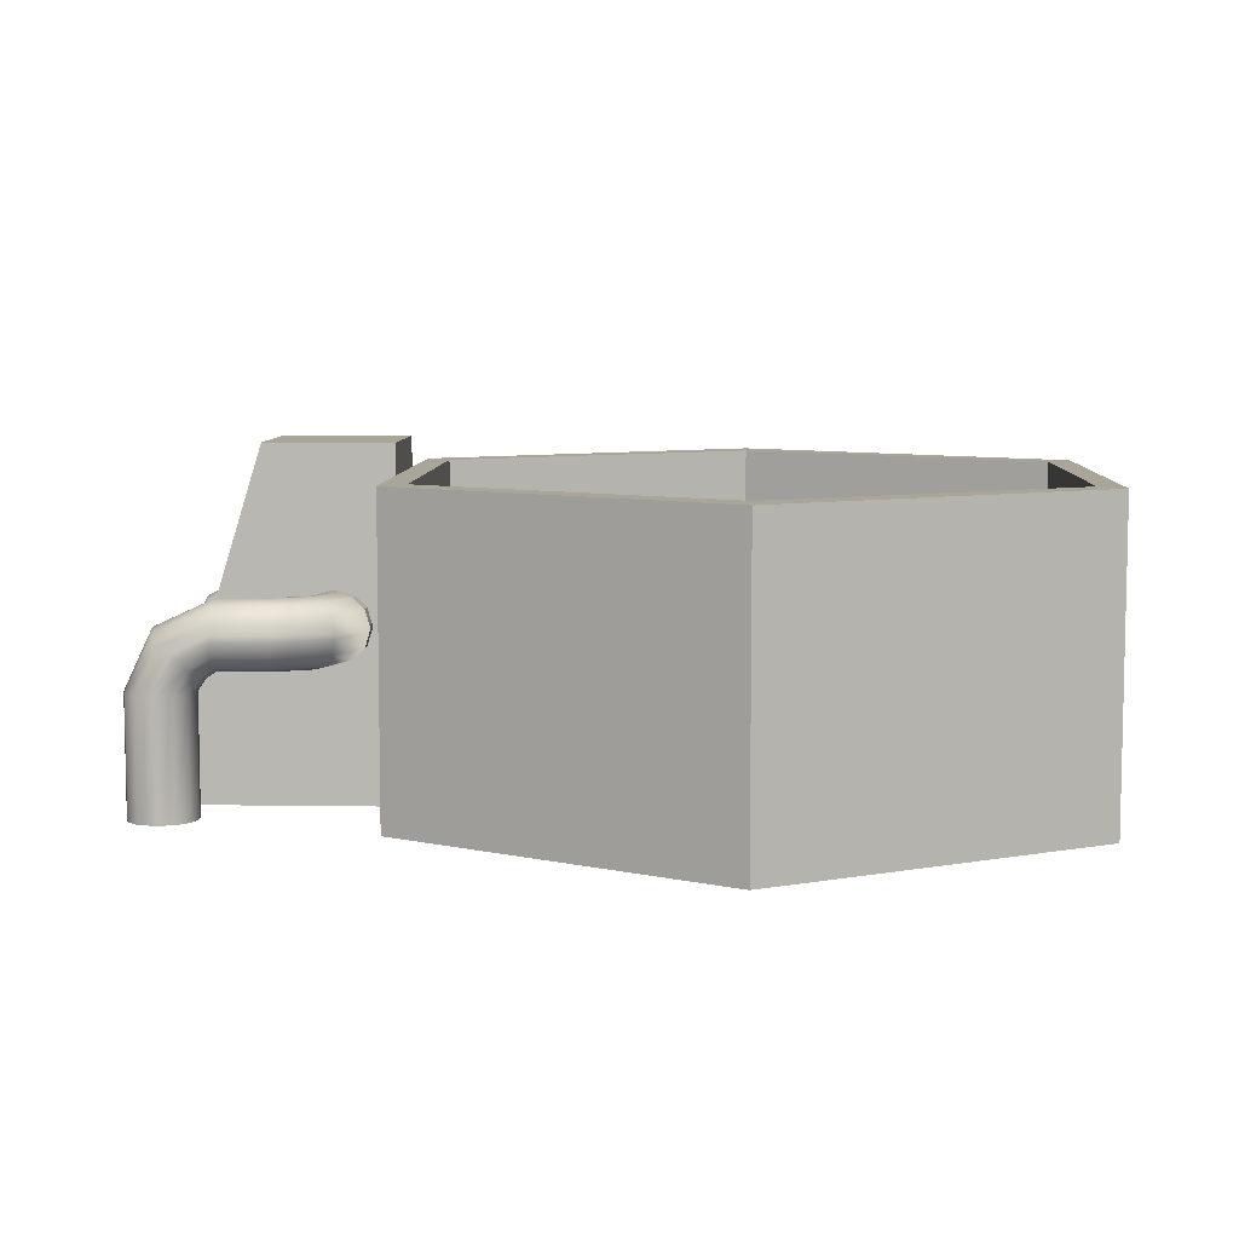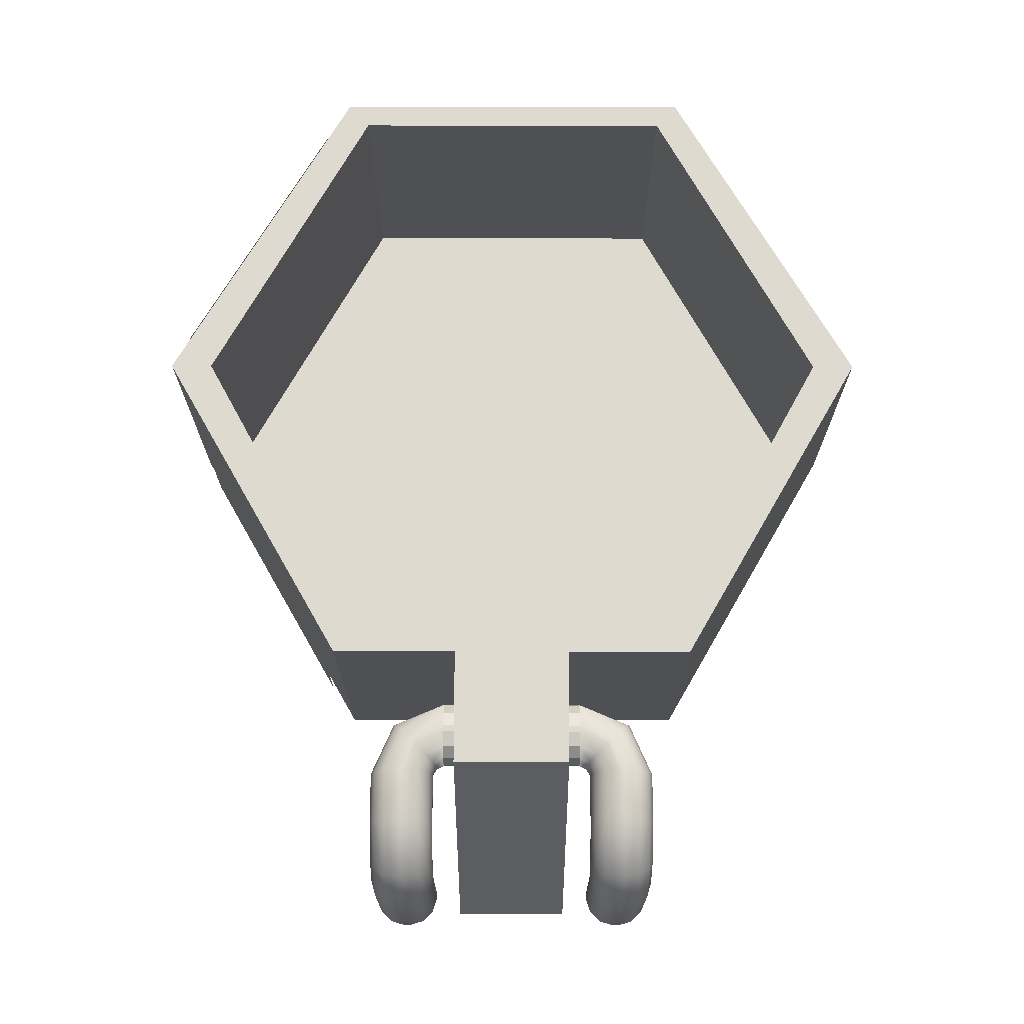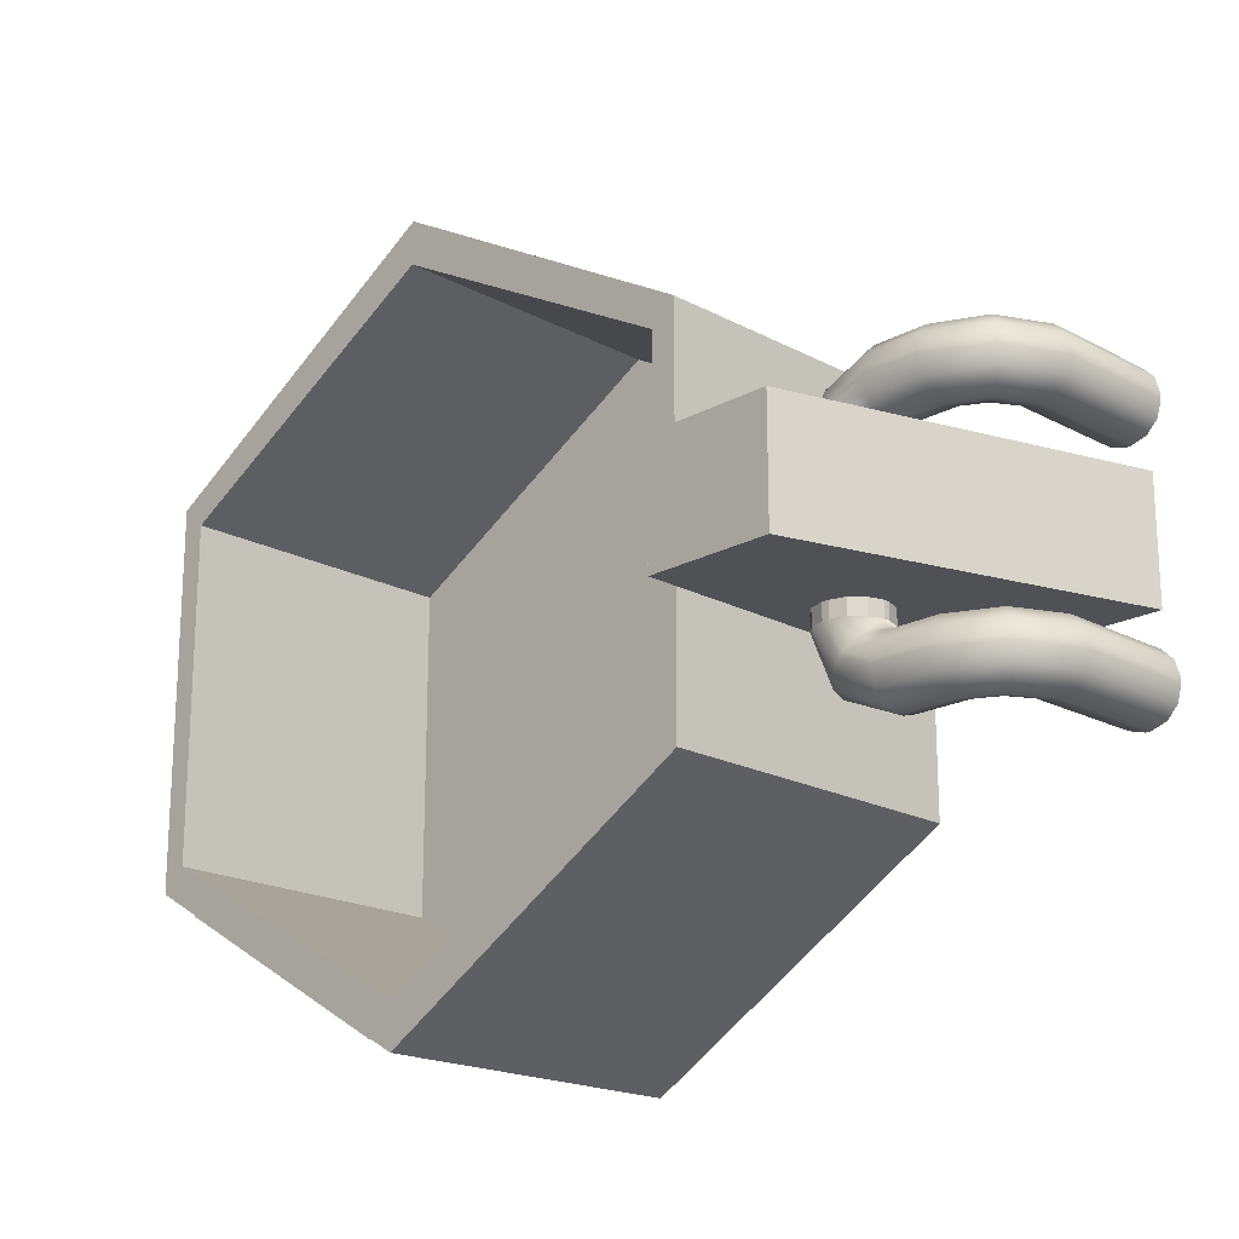
<metadata>
{"format":"obj","ext":"obj","renderer":"f3d","projection":"perspective","resolution":1024,"background":"white","views":[{"elev":7.4,"azim":2.5,"up":"+Y"},{"elev":70.9,"azim":-89.9,"up":"+Y"},{"elev":-19.5,"azim":-134.6,"up":"+Z"}]}
</metadata>
<code>
o Tritiumtank
v 0 0 -1.5
v 0 0 1.5
v -1.299 0 0.75
v -1.299 0 -0.75
v 0 1.242 -1.5
v 0 1.242 1.5
v -1.299 1.242 0.75
v -1.299 1.242 -0.75
v 0 1.242 -1.327
v 0 1.242 1.327
v -1.202 1.242 0.6636
v -1.202 1.242 -0.6636
v 0 0.1 -1.327
v 0 0.1 1.327
v -1.202 0.1 0.6636
v -1.202 0.1 -0.6636
v 1.299 0 0.75
v 1.299 0 -0.75
v 1.299 1.242 0.75
v 1.299 1.242 -0.75
v 1.202 1.242 0.6636
v 1.202 1.242 -0.6636
v 1.202 0.1 0.6636
v 1.202 0.1 -0.6636
f 2 6 7 3
f 15 14 13 16
f 16 12 11 15
f 5 1 4 8
f 7 6 10 11
f 5 8 12 9
f 11 10 14 15
f 9 12 16 13
f 11 12 8 7
f 8 4 3 7
f 2 17 19 6
f 23 24 13 14
f 24 23 21 22
f 5 20 18 1
f 19 21 10 6
f 5 9 22 20
f 21 23 14 10
f 9 13 24 22
f 21 19 20 22
f 20 19 17 18
o Tritiumtank.002
v -0.1432 0.04036 -1.434
v -0.1432 1.211 -1.434
v -1.157 0.04036 -0.8488
v -1.157 1.211 -0.8488
v 0.1432 0.04036 -1.434
v 0.1432 1.211 -1.434
v 1.157 0.04036 -0.8488
v 1.157 1.211 -0.8488
f 25 27 28 26
f 29 30 32 31
o Tritiumtank.001
v -1.299 1.363 0
v -1.299 -0 0
v -1.299 0 0.2356
v -1.299 1.363 0.2356
v -1.797 1.363 0.2356
v -1.797 1.363 0
v -2.219 0 0.2356
v -2.219 -0 0
v -1.299 1.192 0.2356
v -1.299 1.192 0
v -1.938 0.9088 0.2356
v -2.078 0.4544 0.2356
v -1.299 0.9088 0.2356
v -1.299 0.4544 0.2356
v -1.938 0.9088 0
v -2.078 0.4544 0
v -1.762 1.363 0.2356
v -1.762 1.363 0
v -1.762 -0 0
v -1.762 0 0.2356
v -1.762 0.4544 0.2356
v -1.762 0.9088 0.2356
v -1.544 0.8152 0.2356
v -1.754 0.901 0.2356
v -1.666 0.6928 0.2356
v -1.617 0.8278 0.2356
v -1.604 0.7971 0.2356
v -1.642 0.8108 0.2356
v -1.711 0.8412 0.2356
v -1.693 0.8591 0.2356
v -1.677 0.8254 0.2356
v -1.648 0.7529 0.2356
v -1.679 0.7651 0.2356
v -1.662 0.7905 0.2356
v -1.517 0.5479 0.2356
v -1.307 0.4621 0.2356
v -1.394 0.6704 0.2356
v -1.444 0.5354 0.2356
v -1.457 0.5661 0.2356
v -1.419 0.5523 0.2356
v -1.35 0.522 0.2356
v -1.368 0.504 0.2356
v -1.384 0.5378 0.2356
v -1.412 0.6103 0.2356
v -1.381 0.598 0.2356
v -1.398 0.5727 0.2356
v -1.666 0.6704 0.2356
v -1.754 0.4621 0.2356
v -1.544 0.5479 0.2356
v -1.679 0.598 0.2356
v -1.648 0.6103 0.2356
v -1.662 0.5727 0.2356
v -1.693 0.504 0.2356
v -1.711 0.522 0.2356
v -1.677 0.5378 0.2356
v -1.604 0.5661 0.2356
v -1.617 0.5354 0.2356
v -1.642 0.5523 0.2356
v -1.394 0.6928 0.2356
v -1.307 0.901 0.2356
v -1.517 0.8152 0.2356
v -1.381 0.7651 0.2356
v -1.412 0.7529 0.2356
v -1.398 0.7905 0.2356
v -1.368 0.8591 0.2356
v -1.35 0.8412 0.2356
v -1.384 0.8254 0.2356
v -1.457 0.7971 0.2356
v -1.444 0.8278 0.2356
v -1.419 0.8108 0.2356
v -1.544 0.8152 0.2988
v -1.666 0.6928 0.2988
v -1.604 0.7971 0.2988
v -1.648 0.7529 0.2988
v -1.517 0.5479 0.2988
v -1.394 0.6704 0.2988
v -1.457 0.5661 0.2988
v -1.412 0.6103 0.2988
v -1.666 0.6704 0.2988
v -1.544 0.5479 0.2988
v -1.648 0.6103 0.2988
v -1.604 0.5661 0.2988
v -1.394 0.6928 0.2988
v -1.517 0.8152 0.2988
v -1.412 0.7529 0.2988
v -1.457 0.7971 0.2988
v -1.544 0.8152 0.2988
v -1.666 0.6928 0.2988
v -1.604 0.7971 0.2988
v -1.648 0.7529 0.2988
v -1.517 0.5479 0.2988
v -1.394 0.6704 0.2988
v -1.457 0.5661 0.2988
v -1.412 0.6103 0.2988
v -1.666 0.6704 0.2988
v -1.544 0.5479 0.2988
v -1.648 0.6103 0.2988
v -1.604 0.5661 0.2988
v -1.394 0.6928 0.2988
v -1.517 0.8152 0.2988
v -1.412 0.7529 0.2988
v -1.457 0.7971 0.2988
v -1.595 0.8152 0.4155
v -1.682 0.6928 0.3289
v -1.638 0.7971 0.373
v -1.669 0.7529 0.3418
v -1.576 0.5479 0.4348
v -1.489 0.6704 0.5213
v -1.533 0.5661 0.4773
v -1.502 0.6103 0.5085
v -1.682 0.6704 0.3289
v -1.595 0.5479 0.4155
v -1.669 0.6103 0.3418
v -1.638 0.5661 0.373
v -1.489 0.6928 0.5213
v -1.576 0.8152 0.4348
v -1.502 0.7529 0.5085
v -1.533 0.7971 0.4773
v -1.708 0.8152 0.468
v -1.708 0.6928 0.3455
v -1.708 0.7971 0.4079
v -1.708 0.7529 0.3637
v -1.708 0.5479 0.4952
v -1.708 0.6704 0.6176
v -1.708 0.5661 0.5553
v -1.708 0.6103 0.5995
v -1.708 0.6704 0.3455
v -1.708 0.5479 0.468
v -1.708 0.6103 0.3637
v -1.708 0.5661 0.4079
v -1.708 0.6928 0.6176
v -1.708 0.8152 0.4952
v -1.708 0.7529 0.5995
v -1.708 0.7971 0.5553
v -1.926 0.8152 0.468
v -1.926 0.6928 0.3455
v -1.926 0.7971 0.4079
v -1.926 0.7529 0.3637
v -1.926 0.5479 0.4952
v -1.926 0.6704 0.6176
v -1.926 0.5661 0.5553
v -1.926 0.6103 0.5995
v -1.926 0.6704 0.3455
v -1.926 0.5479 0.468
v -1.926 0.6103 0.3637
v -1.926 0.5661 0.4079
v -1.926 0.6928 0.6176
v -1.926 0.8152 0.4952
v -1.926 0.7529 0.5995
v -1.926 0.7971 0.5553
v -2.158 0.7087 0.468
v -2.071 0.6222 0.3455
v -2.145 0.6959 0.4079
v -2.114 0.6646 0.3637
v -1.969 0.5197 0.4952
v -2.055 0.6063 0.6176
v -1.981 0.5326 0.5553
v -2.013 0.5638 0.5995
v -2.055 0.6063 0.3455
v -1.969 0.5197 0.468
v -2.013 0.5638 0.3637
v -1.981 0.5326 0.4079
v -2.071 0.6222 0.6176
v -2.158 0.7087 0.4952
v -2.114 0.6646 0.5995
v -2.145 0.6959 0.5553
v -2.269 0.4725 0.468
v -2.146 0.4725 0.3455
v -2.251 0.4725 0.4079
v -2.206 0.4725 0.3637
v -2.002 0.4725 0.4952
v -2.124 0.4725 0.6176
v -2.02 0.4725 0.5553
v -2.064 0.4725 0.5995
v -2.124 0.4725 0.3455
v -2.002 0.4725 0.468
v -2.064 0.4725 0.3637
v -2.02 0.4725 0.4079
v -2.146 0.4725 0.6176
v -2.269 0.4725 0.4952
v -2.206 0.4725 0.5995
v -2.251 0.4725 0.5553
v -2.269 -0 0.468
v -2.146 0 0.3455
v -2.251 -0 0.4079
v -2.206 -0 0.3637
v -2.002 -0 0.4952
v -2.124 -0 0.6176
v -2.02 -0 0.5553
v -2.064 -0 0.5995
v -2.124 0 0.3455
v -2.002 -0 0.468
v -2.064 -0 0.3637
v -2.02 -0 0.4079
v -2.146 -0 0.6176
v -2.269 -0 0.4952
v -2.206 -0 0.5995
v -2.251 -0 0.5553
v -1.299 0 -0.2356
v -1.299 1.363 -0.2356
v -1.797 1.363 -0.2356
v -2.219 0 -0.2356
v -1.299 1.192 -0.2356
v -1.938 0.9088 -0.2356
v -2.078 0.4544 -0.2356
v -1.299 0.9088 -0.2356
v -1.299 0.4544 -0.2356
v -1.762 1.363 -0.2356
v -1.762 0 -0.2356
v -1.762 0.4544 -0.2356
v -1.762 0.9088 -0.2356
v -1.544 0.8152 -0.2356
v -1.754 0.901 -0.2356
v -1.666 0.6928 -0.2356
v -1.617 0.8278 -0.2356
v -1.604 0.7971 -0.2356
v -1.642 0.8108 -0.2356
v -1.711 0.8412 -0.2356
v -1.693 0.8591 -0.2356
v -1.677 0.8254 -0.2356
v -1.648 0.7529 -0.2356
v -1.679 0.7651 -0.2356
v -1.662 0.7905 -0.2356
v -1.517 0.5479 -0.2356
v -1.307 0.4621 -0.2356
v -1.394 0.6704 -0.2356
v -1.444 0.5354 -0.2356
v -1.457 0.5661 -0.2356
v -1.419 0.5523 -0.2356
v -1.35 0.522 -0.2356
v -1.368 0.504 -0.2356
v -1.384 0.5378 -0.2356
v -1.412 0.6103 -0.2356
v -1.381 0.598 -0.2356
v -1.398 0.5727 -0.2356
v -1.666 0.6704 -0.2356
v -1.754 0.4621 -0.2356
v -1.544 0.5479 -0.2356
v -1.679 0.598 -0.2356
v -1.648 0.6103 -0.2356
v -1.662 0.5727 -0.2356
v -1.693 0.504 -0.2356
v -1.711 0.522 -0.2356
v -1.677 0.5378 -0.2356
v -1.604 0.5661 -0.2356
v -1.617 0.5354 -0.2356
v -1.642 0.5523 -0.2356
v -1.394 0.6928 -0.2356
v -1.307 0.901 -0.2356
v -1.517 0.8152 -0.2356
v -1.381 0.7651 -0.2356
v -1.412 0.7529 -0.2356
v -1.398 0.7905 -0.2356
v -1.368 0.8591 -0.2356
v -1.35 0.8412 -0.2356
v -1.384 0.8254 -0.2356
v -1.457 0.7971 -0.2356
v -1.444 0.8278 -0.2356
v -1.419 0.8108 -0.2356
v -1.544 0.8152 -0.2988
v -1.666 0.6928 -0.2988
v -1.604 0.7971 -0.2988
v -1.648 0.7529 -0.2988
v -1.517 0.5479 -0.2988
v -1.394 0.6704 -0.2988
v -1.457 0.5661 -0.2988
v -1.412 0.6103 -0.2988
v -1.666 0.6704 -0.2988
v -1.544 0.5479 -0.2988
v -1.648 0.6103 -0.2988
v -1.604 0.5661 -0.2988
v -1.394 0.6928 -0.2988
v -1.517 0.8152 -0.2988
v -1.412 0.7529 -0.2988
v -1.457 0.7971 -0.2988
v -1.544 0.8152 -0.2988
v -1.666 0.6928 -0.2988
v -1.604 0.7971 -0.2988
v -1.648 0.7529 -0.2988
v -1.517 0.5479 -0.2988
v -1.394 0.6704 -0.2988
v -1.457 0.5661 -0.2988
v -1.412 0.6103 -0.2988
v -1.666 0.6704 -0.2988
v -1.544 0.5479 -0.2988
v -1.648 0.6103 -0.2988
v -1.604 0.5661 -0.2988
v -1.394 0.6928 -0.2988
v -1.517 0.8152 -0.2988
v -1.412 0.7529 -0.2988
v -1.457 0.7971 -0.2988
v -1.595 0.8152 -0.4155
v -1.682 0.6928 -0.3289
v -1.638 0.7971 -0.373
v -1.669 0.7529 -0.3418
v -1.576 0.5479 -0.4348
v -1.489 0.6704 -0.5213
v -1.533 0.5661 -0.4773
v -1.502 0.6103 -0.5085
v -1.682 0.6704 -0.3289
v -1.595 0.5479 -0.4155
v -1.669 0.6103 -0.3418
v -1.638 0.5661 -0.373
v -1.489 0.6928 -0.5213
v -1.576 0.8152 -0.4348
v -1.502 0.7529 -0.5085
v -1.533 0.7971 -0.4773
v -1.708 0.8152 -0.468
v -1.708 0.6928 -0.3455
v -1.708 0.7971 -0.4079
v -1.708 0.7529 -0.3637
v -1.708 0.5479 -0.4952
v -1.708 0.6704 -0.6176
v -1.708 0.5661 -0.5553
v -1.708 0.6103 -0.5995
v -1.708 0.6704 -0.3455
v -1.708 0.5479 -0.468
v -1.708 0.6103 -0.3637
v -1.708 0.5661 -0.4079
v -1.708 0.6928 -0.6176
v -1.708 0.8152 -0.4952
v -1.708 0.7529 -0.5995
v -1.708 0.7971 -0.5553
v -1.926 0.8152 -0.468
v -1.926 0.6928 -0.3455
v -1.926 0.7971 -0.4079
v -1.926 0.7529 -0.3637
v -1.926 0.5479 -0.4952
v -1.926 0.6704 -0.6176
v -1.926 0.5661 -0.5553
v -1.926 0.6103 -0.5995
v -1.926 0.6704 -0.3455
v -1.926 0.5479 -0.468
v -1.926 0.6103 -0.3637
v -1.926 0.5661 -0.4079
v -1.926 0.6928 -0.6176
v -1.926 0.8152 -0.4952
v -1.926 0.7529 -0.5995
v -1.926 0.7971 -0.5553
v -2.158 0.7087 -0.468
v -2.071 0.6222 -0.3455
v -2.145 0.6959 -0.4079
v -2.114 0.6646 -0.3637
v -1.969 0.5197 -0.4952
v -2.055 0.6063 -0.6176
v -1.981 0.5326 -0.5553
v -2.013 0.5638 -0.5995
v -2.055 0.6063 -0.3455
v -1.969 0.5197 -0.468
v -2.013 0.5638 -0.3637
v -1.981 0.5326 -0.4079
v -2.071 0.6222 -0.6176
v -2.158 0.7087 -0.4952
v -2.114 0.6646 -0.5995
v -2.145 0.6959 -0.5553
v -2.269 0.4725 -0.468
v -2.146 0.4725 -0.3455
v -2.251 0.4725 -0.4079
v -2.206 0.4725 -0.3637
v -2.002 0.4725 -0.4952
v -2.124 0.4725 -0.6176
v -2.02 0.4725 -0.5553
v -2.064 0.4725 -0.5995
v -2.124 0.4725 -0.3455
v -2.002 0.4725 -0.468
v -2.064 0.4725 -0.3637
v -2.02 0.4725 -0.4079
v -2.146 0.4725 -0.6176
v -2.269 0.4725 -0.4952
v -2.206 0.4725 -0.5995
v -2.251 0.4725 -0.5553
v -2.269 -0 -0.468
v -2.146 0 -0.3455
v -2.251 -0 -0.4079
v -2.206 -0 -0.3637
v -2.002 -0 -0.4952
v -2.124 -0 -0.6176
v -2.02 -0 -0.5553
v -2.064 -0 -0.5995
v -2.124 0 -0.3455
v -2.002 -0 -0.468
v -2.064 -0 -0.3637
v -2.02 -0 -0.4079
v -2.146 -0 -0.6176
v -2.269 -0 -0.4952
v -2.206 -0 -0.5995
v -2.251 -0 -0.5553
f 49 50 38 37
f 51 52 39 40
f 53 46 68 74 70 67 81 89 85 80
f 33 36 41 42
f 43 37 38 47
f 54 49 37 43
f 52 53 44 39
f 53 54 43 44
f 39 44 48 40
f 44 43 47 48
f 46 45 92 98 94 91 69 77 73 68
f 35 46 53 52
f 45 36 49 54
f 54 53 80 86 82 79 57 65 61 56
f 34 35 52 51
f 36 33 50 49
f 55 58 60 59
f 58 62 63 60
f 56 61 63 62
f 61 65 66 63
f 57 64 66 65
f 64 59 60 66
f 60 63 66
f 67 70 72 71
f 70 74 75 72
f 68 73 75 74
f 73 77 78 75
f 69 76 78 77
f 76 71 72 78
f 72 75 78
f 79 82 84 83
f 82 86 87 84
f 80 85 87 86
f 85 89 90 87
f 81 88 90 89
f 88 83 84 90
f 84 87 90
f 91 94 96 95
f 94 98 99 96
f 92 97 99 98
f 97 101 102 99
f 93 100 102 101
f 100 95 96 102
f 96 99 102
f 45 54 56 62 58 55 93 101 97 92
f 88 81 112 114
f 79 83 113 111
f 64 57 104 106
f 55 59 105 103
f 93 55 103 116
f 83 88 114 113
f 59 64 106 105
f 100 93 116 118
f 57 79 111 104
f 91 95 117 115
f 76 69 108 110
f 67 71 109 107
f 95 100 118 117
f 81 67 107 112
f 71 76 110 109
f 69 91 115 108
f 114 112 128 130
f 103 105 121 119
f 108 115 131 124
f 113 114 130 129
f 106 104 120 122
f 115 117 133 131
f 105 106 122 121
f 118 116 132 134
f 107 109 125 123
f 117 118 134 133
f 110 108 124 126
f 116 103 119 132
f 109 110 126 125
f 104 111 127 120
f 111 113 129 127
f 112 107 123 128
f 132 119 135 148
f 125 126 142 141
f 120 127 143 136
f 127 129 145 143
f 128 123 139 144
f 130 128 144 146
f 119 121 137 135
f 124 131 147 140
f 129 130 146 145
f 122 120 136 138
f 131 133 149 147
f 121 122 138 137
f 134 132 148 150
f 123 125 141 139
f 133 134 150 149
f 126 124 140 142
f 137 138 154 153
f 150 148 164 166
f 139 141 157 155
f 149 150 166 165
f 142 140 156 158
f 148 135 151 164
f 141 142 158 157
f 136 143 159 152
f 143 145 161 159
f 144 139 155 160
f 146 144 160 162
f 135 137 153 151
f 140 147 163 156
f 145 146 162 161
f 138 136 152 154
f 147 149 165 163
f 162 160 176 178
f 151 153 169 167
f 156 163 179 172
f 161 162 178 177
f 154 152 168 170
f 163 165 181 179
f 153 154 170 169
f 166 164 180 182
f 155 157 173 171
f 165 166 182 181
f 158 156 172 174
f 164 151 167 180
f 157 158 174 173
f 152 159 175 168
f 159 161 177 175
f 160 155 171 176
f 180 167 183 196
f 173 174 190 189
f 168 175 191 184
f 175 177 193 191
f 176 171 187 192
f 178 176 192 194
f 167 169 185 183
f 172 179 195 188
f 177 178 194 193
f 170 168 184 186
f 179 181 197 195
f 169 170 186 185
f 182 180 196 198
f 171 173 189 187
f 181 182 198 197
f 174 172 188 190
f 198 196 212 214
f 187 189 205 203
f 197 198 214 213
f 190 188 204 206
f 196 183 199 212
f 189 190 206 205
f 184 191 207 200
f 191 193 209 207
f 192 187 203 208
f 194 192 208 210
f 183 185 201 199
f 188 195 211 204
f 193 194 210 209
f 186 184 200 202
f 195 197 213 211
f 185 186 202 201
f 201 202 218 217
f 214 212 228 230
f 203 205 221 219
f 213 214 230 229
f 206 204 220 222
f 212 199 215 228
f 205 206 222 221
f 200 207 223 216
f 207 209 225 223
f 208 203 219 224
f 210 208 224 226
f 199 201 217 215
f 204 211 227 220
f 209 210 226 225
f 202 200 216 218
f 211 213 229 227
f 240 233 38 50
f 51 40 234 241
f 242 269 274 278 270 256 259 263 257 239
f 33 42 235 232
f 236 47 38 233
f 243 236 233 240
f 241 234 237 242
f 242 237 236 243
f 234 40 48 237
f 237 48 47 236
f 239 257 262 266 258 280 283 287 281 238
f 231 241 242 239
f 238 243 240 232
f 243 245 250 254 246 268 271 275 269 242
f 34 51 241 231
f 232 240 50 33
f 244 248 249 247
f 247 249 252 251
f 245 251 252 250
f 250 252 255 254
f 246 254 255 253
f 253 255 249 248
f 249 255 252
f 256 260 261 259
f 259 261 264 263
f 257 263 264 262
f 262 264 267 266
f 258 266 267 265
f 265 267 261 260
f 261 267 264
f 268 272 273 271
f 271 273 276 275
f 269 275 276 274
f 274 276 279 278
f 270 278 279 277
f 277 279 273 272
f 273 279 276
f 280 284 285 283
f 283 285 288 287
f 281 287 288 286
f 286 288 291 290
f 282 290 291 289
f 289 291 285 284
f 285 291 288
f 238 281 286 290 282 244 247 251 245 243
f 277 303 301 270
f 268 300 302 272
f 253 295 293 246
f 244 292 294 248
f 282 305 292 244
f 272 302 303 277
f 248 294 295 253
f 289 307 305 282
f 246 293 300 268
f 280 304 306 284
f 265 299 297 258
f 256 296 298 260
f 284 306 307 289
f 270 301 296 256
f 260 298 299 265
f 258 297 304 280
f 303 319 317 301
f 292 308 310 294
f 297 313 320 304
f 302 318 319 303
f 295 311 309 293
f 304 320 322 306
f 294 310 311 295
f 307 323 321 305
f 296 312 314 298
f 306 322 323 307
f 299 315 313 297
f 305 321 308 292
f 298 314 315 299
f 293 309 316 300
f 300 316 318 302
f 301 317 312 296
f 321 337 324 308
f 314 330 331 315
f 309 325 332 316
f 316 332 334 318
f 317 333 328 312
f 319 335 333 317
f 308 324 326 310
f 313 329 336 320
f 318 334 335 319
f 311 327 325 309
f 320 336 338 322
f 310 326 327 311
f 323 339 337 321
f 312 328 330 314
f 322 338 339 323
f 315 331 329 313
f 326 342 343 327
f 339 355 353 337
f 328 344 346 330
f 338 354 355 339
f 331 347 345 329
f 337 353 340 324
f 330 346 347 331
f 325 341 348 332
f 332 348 350 334
f 333 349 344 328
f 335 351 349 333
f 324 340 342 326
f 329 345 352 336
f 334 350 351 335
f 327 343 341 325
f 336 352 354 338
f 351 367 365 349
f 340 356 358 342
f 345 361 368 352
f 350 366 367 351
f 343 359 357 341
f 352 368 370 354
f 342 358 359 343
f 355 371 369 353
f 344 360 362 346
f 354 370 371 355
f 347 363 361 345
f 353 369 356 340
f 346 362 363 347
f 341 357 364 348
f 348 364 366 350
f 349 365 360 344
f 369 385 372 356
f 362 378 379 363
f 357 373 380 364
f 364 380 382 366
f 365 381 376 360
f 367 383 381 365
f 356 372 374 358
f 361 377 384 368
f 366 382 383 367
f 359 375 373 357
f 368 384 386 370
f 358 374 375 359
f 371 387 385 369
f 360 376 378 362
f 370 386 387 371
f 363 379 377 361
f 387 403 401 385
f 376 392 394 378
f 386 402 403 387
f 379 395 393 377
f 385 401 388 372
f 378 394 395 379
f 373 389 396 380
f 380 396 398 382
f 381 397 392 376
f 383 399 397 381
f 372 388 390 374
f 377 393 400 384
f 382 398 399 383
f 375 391 389 373
f 384 400 402 386
f 374 390 391 375
f 390 406 407 391
f 403 419 417 401
f 392 408 410 394
f 402 418 419 403
f 395 411 409 393
f 401 417 404 388
f 394 410 411 395
f 389 405 412 396
f 396 412 414 398
f 397 413 408 392
f 399 415 413 397
f 388 404 406 390
f 393 409 416 400
f 398 414 415 399
f 391 407 405 389
f 400 416 418 402

</code>
